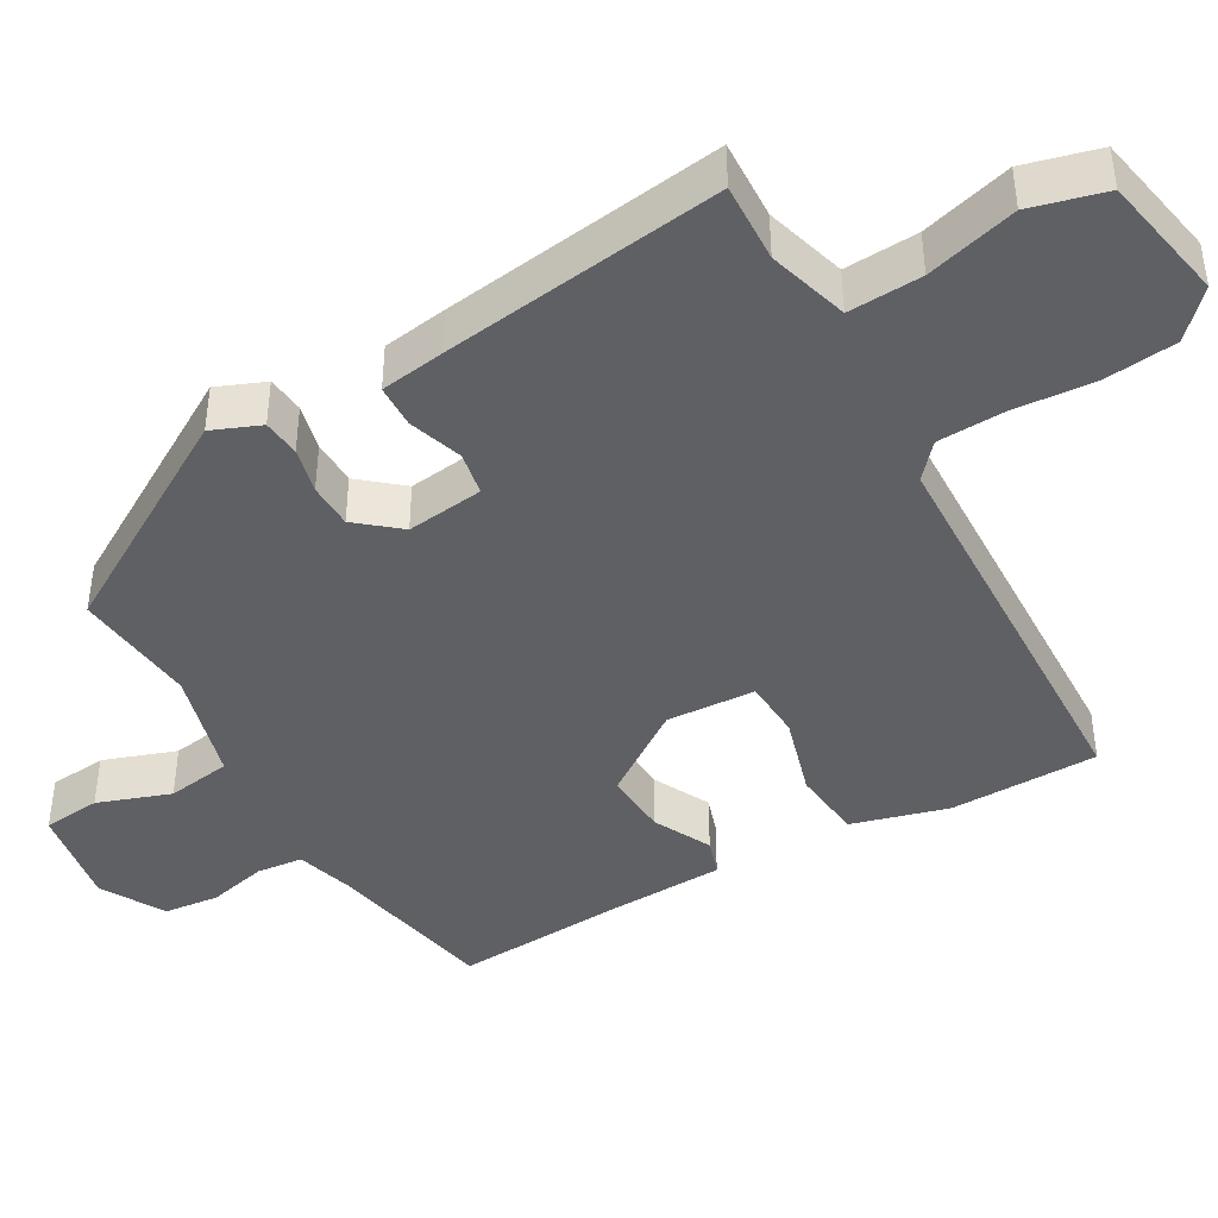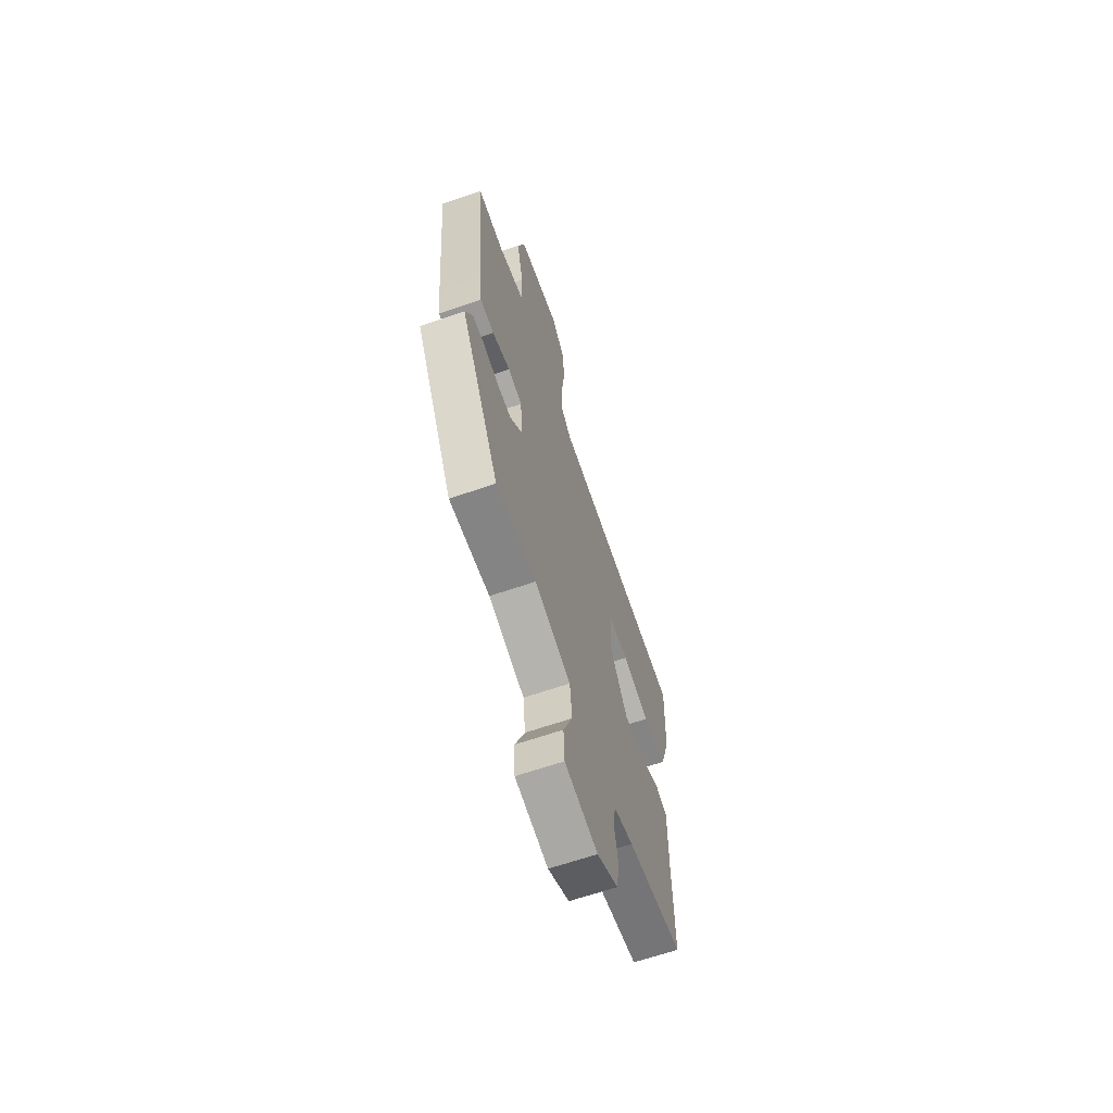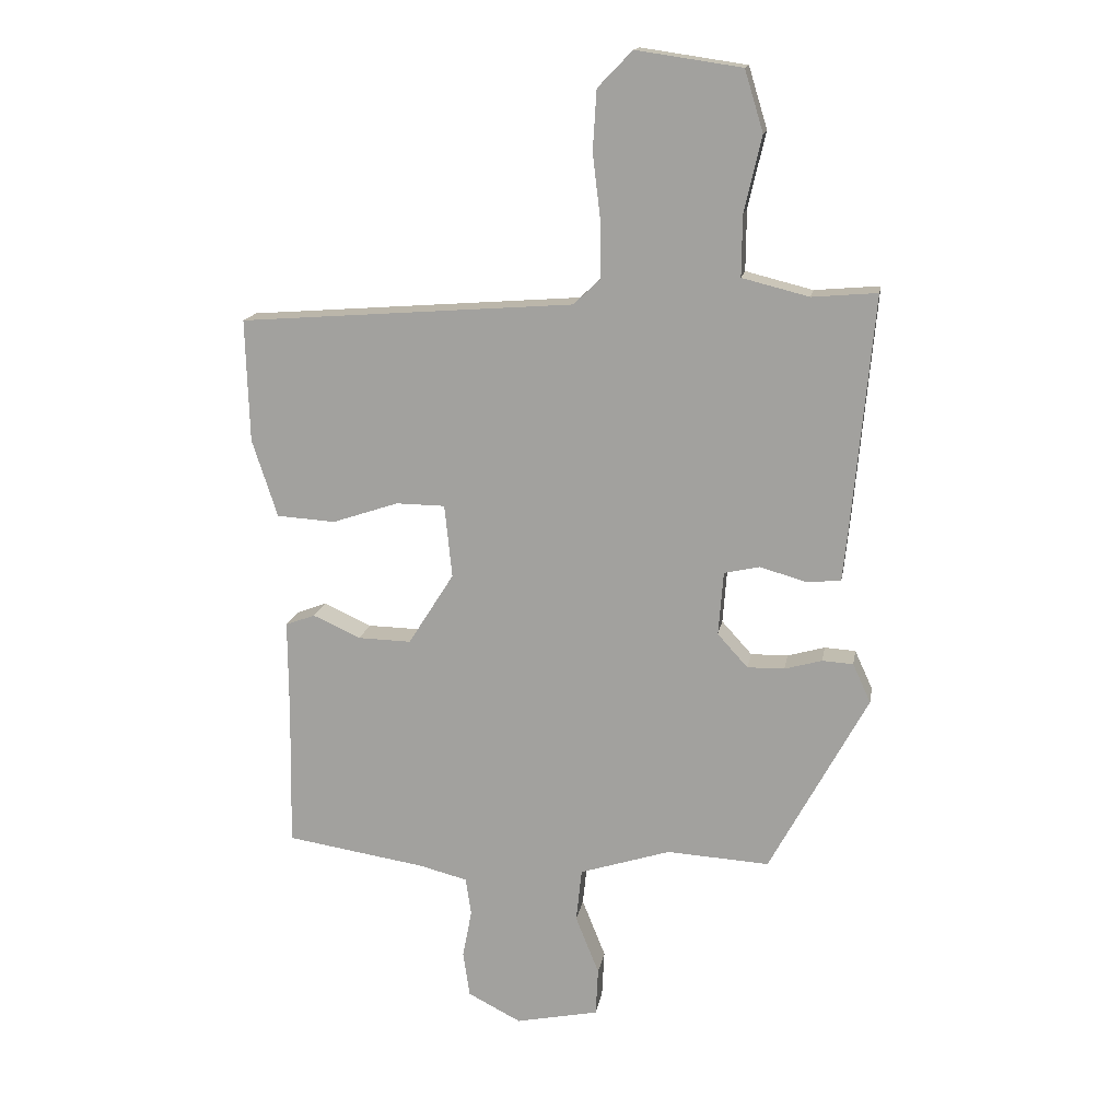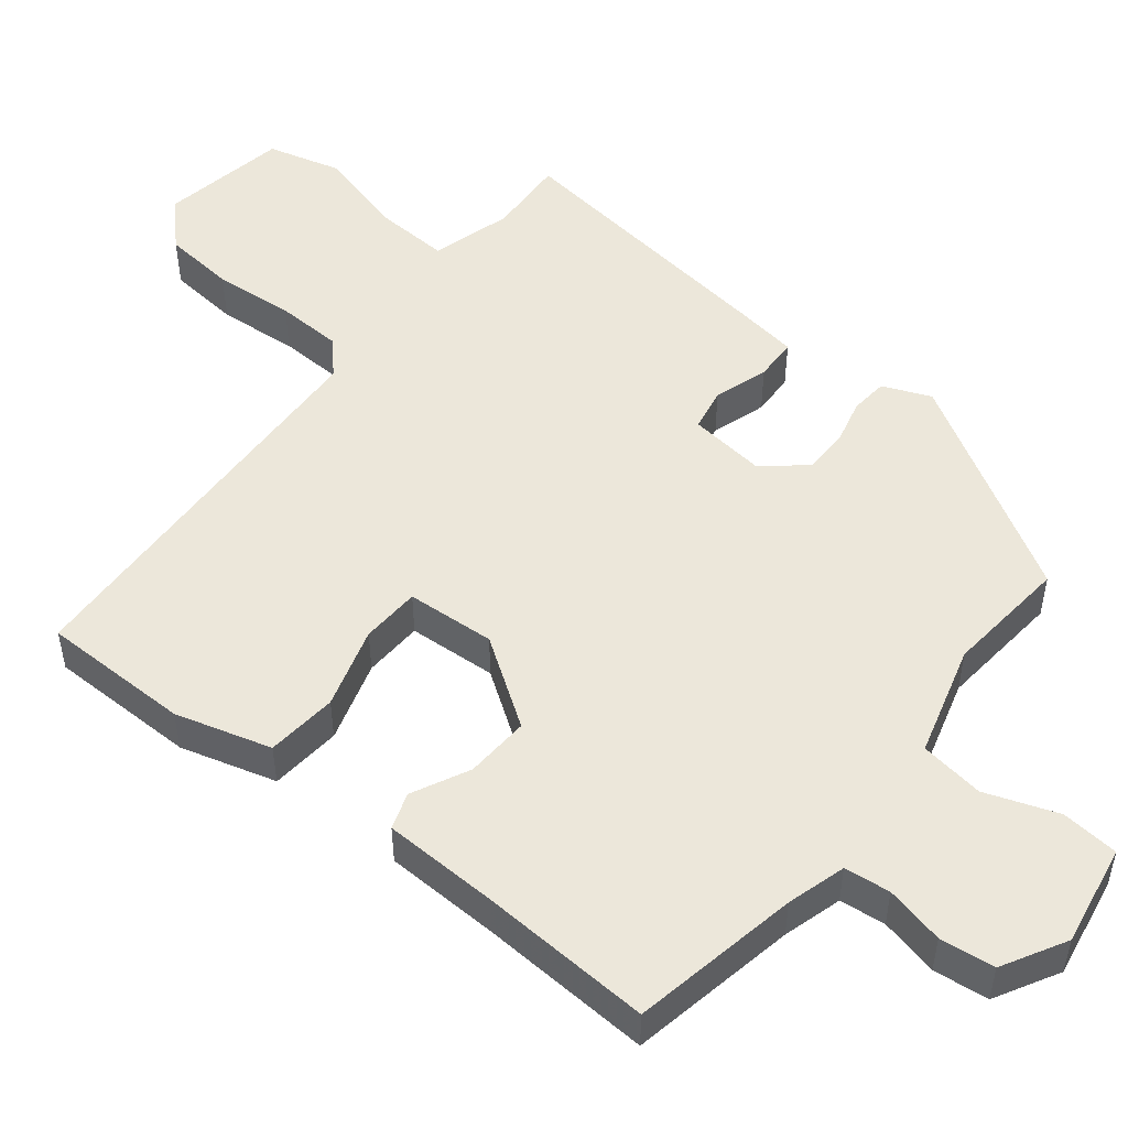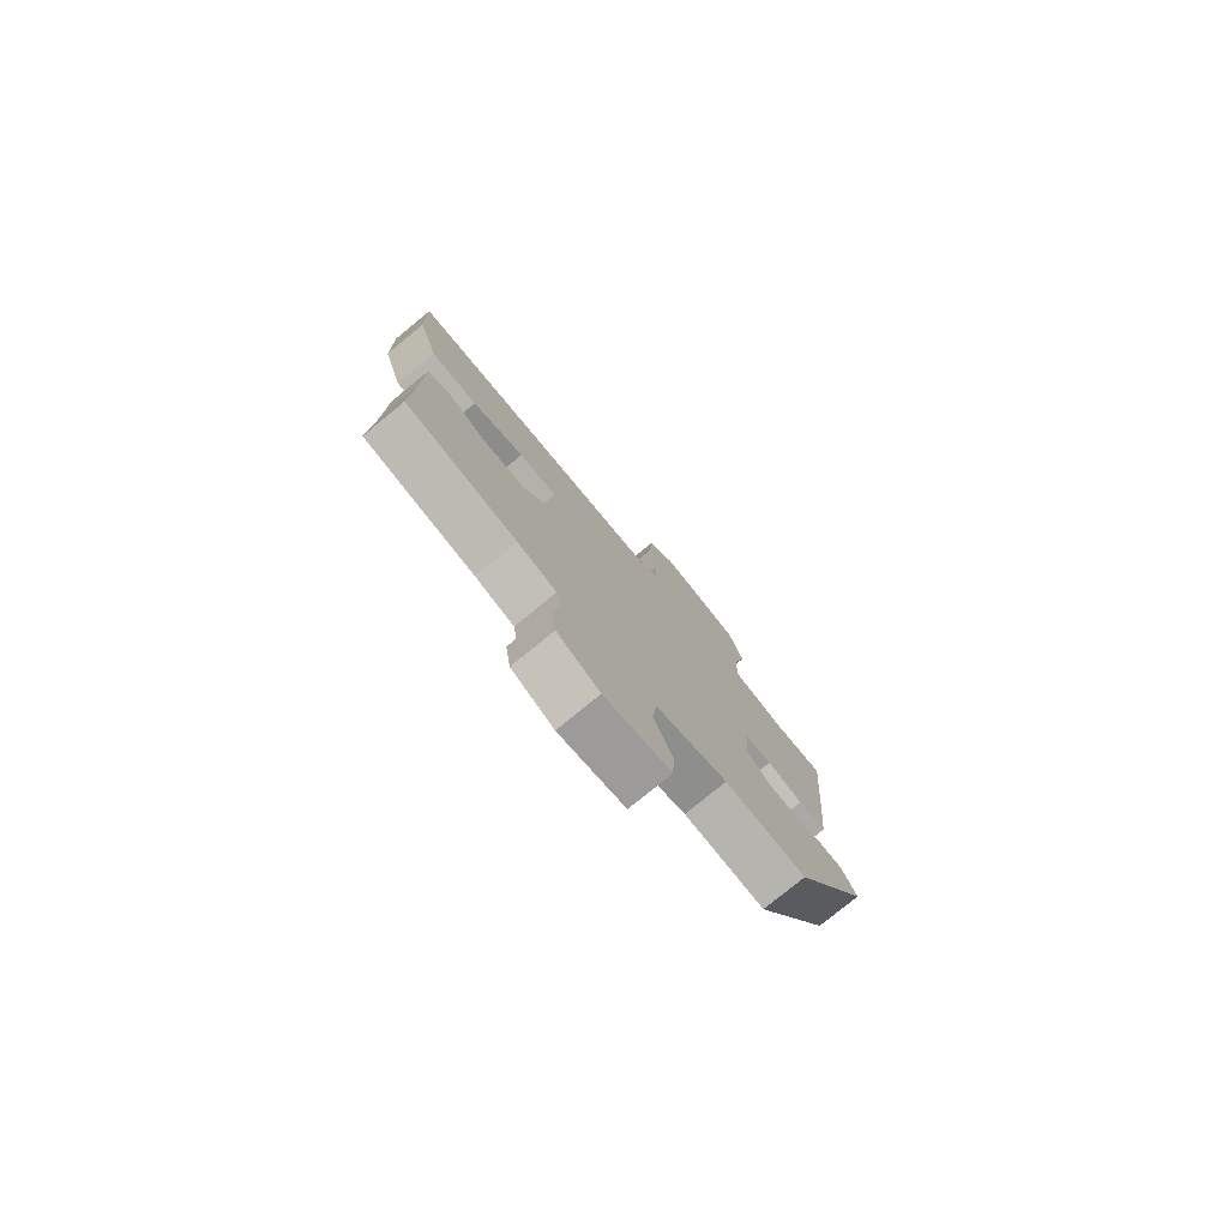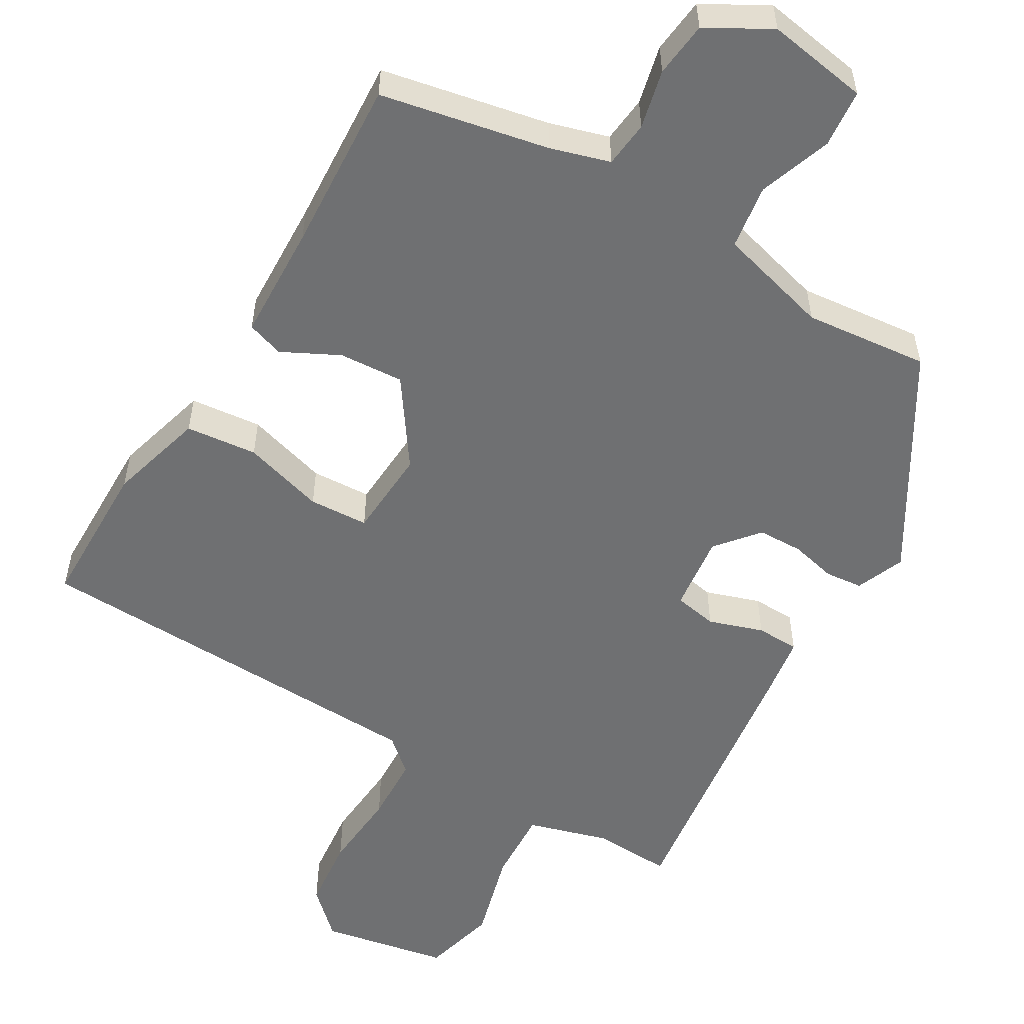
<metadata>
{"format":"obj","ext":"obj","renderer":"f3d","projection":"perspective","resolution":1024,"background":"white","views":[{"elev":-42.9,"azim":-57.9,"up":"+Y"},{"elev":-64.7,"azim":-70.8,"up":"+Z"},{"elev":15.7,"azim":-170.2,"up":"+Z"},{"elev":50.9,"azim":130.5,"up":"+Y"},{"elev":-78.4,"azim":129.3,"up":"+Z"},{"elev":-54.8,"azim":151.9,"up":"+Y"}]}
</metadata>
<code>
v -0.348 0.07 -0.47
v -0.506 0.07 -0.177
v -0.477 0.07 -0.114
v -0.427 0.07 -0.111
v -0.367 0.07 -0.128
v -0.307 0.07 -0.129
v -0.258 0.07 -0.075
v -0.266 0.07 0.028
v -0.323 0.07 0.041
v -0.396 0.07 0.02
v -0.453 0.07 0.024
v -0.462 0.07 0.11
v -0.496 0.07 0.486
v -0.391 0.07 0.477
v -0.283 0.07 0.504
v -0.284 0.07 0.602
v -0.312 0.07 0.724
v -0.282 0.07 0.822
v -0.112 0.07 0.847
v -0.056 0.07 0.789
v -0.05 0.07 0.692
v -0.063 0.07 0.585
v -0.063 0.07 0.496
v -0.02 0.07 0.455
v 0.52 0.07 0.414
v 0.514 0.07 0.216
v 0.473 0.07 0.09
v 0.378 0.07 0.084
v 0.271 0.07 0.12
v 0.192 0.07 0.119
v 0.18 0.07 0.001
v 0.254 0.07 -0.116
v 0.34 0.07 -0.114
v 0.417 0.07 -0.079
v 0.465 0.07 -0.097
v 0.464 0.07 -0.251
v 0.468 0.07 -0.481
v 0.243 0.07 -0.516
v 0.164 0.07 -0.536
v 0.155 0.07 -0.597
v 0.17 0.07 -0.676
v 0.159 0.07 -0.749
v 0.073 0.07 -0.793
v -0.061 0.07 -0.765
v -0.065 0.07 -0.688
v -0.027 0.07 -0.593
v -0.036 0.07 -0.507
v -0.183 0.07 -0.46
v -0.348 0 -0.47
v -0.506 0 -0.177
v -0.477 0 -0.114
v -0.427 0 -0.111
v -0.367 0 -0.128
v -0.307 0 -0.129
v -0.258 0 -0.075
v -0.266 0 0.028
v -0.323 0 0.041
v -0.396 0 0.02
v -0.453 0 0.024
v -0.462 0 0.11
v -0.496 0 0.486
v -0.391 0 0.477
v -0.283 0 0.504
v -0.284 0 0.602
v -0.312 0 0.724
v -0.282 0 0.822
v -0.112 0 0.847
v -0.056 0 0.789
v -0.05 0 0.692
v -0.063 0 0.585
v -0.063 0 0.496
v -0.02 0 0.455
v 0.52 0 0.414
v 0.514 0 0.216
v 0.473 0 0.09
v 0.378 0 0.084
v 0.271 0 0.12
v 0.192 0 0.119
v 0.18 0 0.001
v 0.254 0 -0.116
v 0.34 0 -0.114
v 0.417 0 -0.079
v 0.465 0 -0.097
v 0.464 0 -0.251
v 0.468 0 -0.481
v 0.243 0 -0.516
v 0.164 0 -0.536
v 0.155 0 -0.597
v 0.17 0 -0.676
v 0.159 0 -0.749
v 0.073 0 -0.793
v -0.061 0 -0.765
v -0.065 0 -0.688
v -0.027 0 -0.593
v -0.036 0 -0.507
v -0.183 0 -0.46
f 44 45 46
f 43 44 46
f 42 43 46
f 41 42 46
f 40 41 46
f 39 40 46 47
f 38 39 47 48
f 36 37 38 48
f 36 48 1
f 35 36 1
f 34 35 1
f 33 34 1
f 27 28 29
f 26 27 29
f 25 26 29
f 24 25 29
f 23 24 29 30
f 20 21 22
f 19 20 22
f 18 19 22
f 17 18 22
f 16 17 22
f 15 16 22 23
f 23 30 31
f 15 23 31
f 14 15 31
f 12 13 14
f 11 12 14
f 10 11 14
f 9 10 14
f 3 4 5
f 2 3 5
f 1 2 5
f 1 5 6
f 32 33 1
f 1 6 7
f 32 1 7
f 31 32 7
f 8 9 14 31
f 7 8 31
f 94 93 92
f 94 92 91
f 94 91 90
f 94 90 89
f 94 89 88
f 95 94 88 87
f 96 95 87 86
f 96 86 85 84
f 49 96 84
f 49 84 83
f 49 83 82
f 49 82 81
f 77 76 75
f 77 75 74
f 77 74 73
f 77 73 72
f 78 77 72 71
f 70 69 68
f 70 68 67
f 70 67 66
f 70 66 65
f 70 65 64
f 71 70 64 63
f 79 78 71
f 79 71 63
f 79 63 62
f 62 61 60
f 62 60 59
f 62 59 58
f 62 58 57
f 53 52 51
f 53 51 50
f 53 50 49
f 54 53 49
f 49 81 80
f 55 54 49
f 55 49 80
f 55 80 79
f 79 62 57 56
f 79 56 55
f 1 49 50 2
f 2 50 51 3
f 3 51 52 4
f 4 52 53 5
f 5 53 54 6
f 6 54 55 7
f 7 55 56 8
f 8 56 57 9
f 9 57 58 10
f 10 58 59 11
f 11 59 60 12
f 12 60 61 13
f 13 61 62 14
f 14 62 63 15
f 15 63 64 16
f 16 64 65 17
f 17 65 66 18
f 18 66 67 19
f 19 67 68 20
f 20 68 69 21
f 21 69 70 22
f 22 70 71 23
f 23 71 72 24
f 24 72 73 25
f 25 73 74 26
f 26 74 75 27
f 27 75 76 28
f 28 76 77 29
f 29 77 78 30
f 30 78 79 31
f 31 79 80 32
f 32 80 81 33
f 33 81 82 34
f 34 82 83 35
f 35 83 84 36
f 36 84 85 37
f 37 85 86 38
f 38 86 87 39
f 39 87 88 40
f 40 88 89 41
f 41 89 90 42
f 42 90 91 43
f 43 91 92 44
f 44 92 93 45
f 45 93 94 46
f 46 94 95 47
f 47 95 96 48
f 48 96 49 1

</code>
